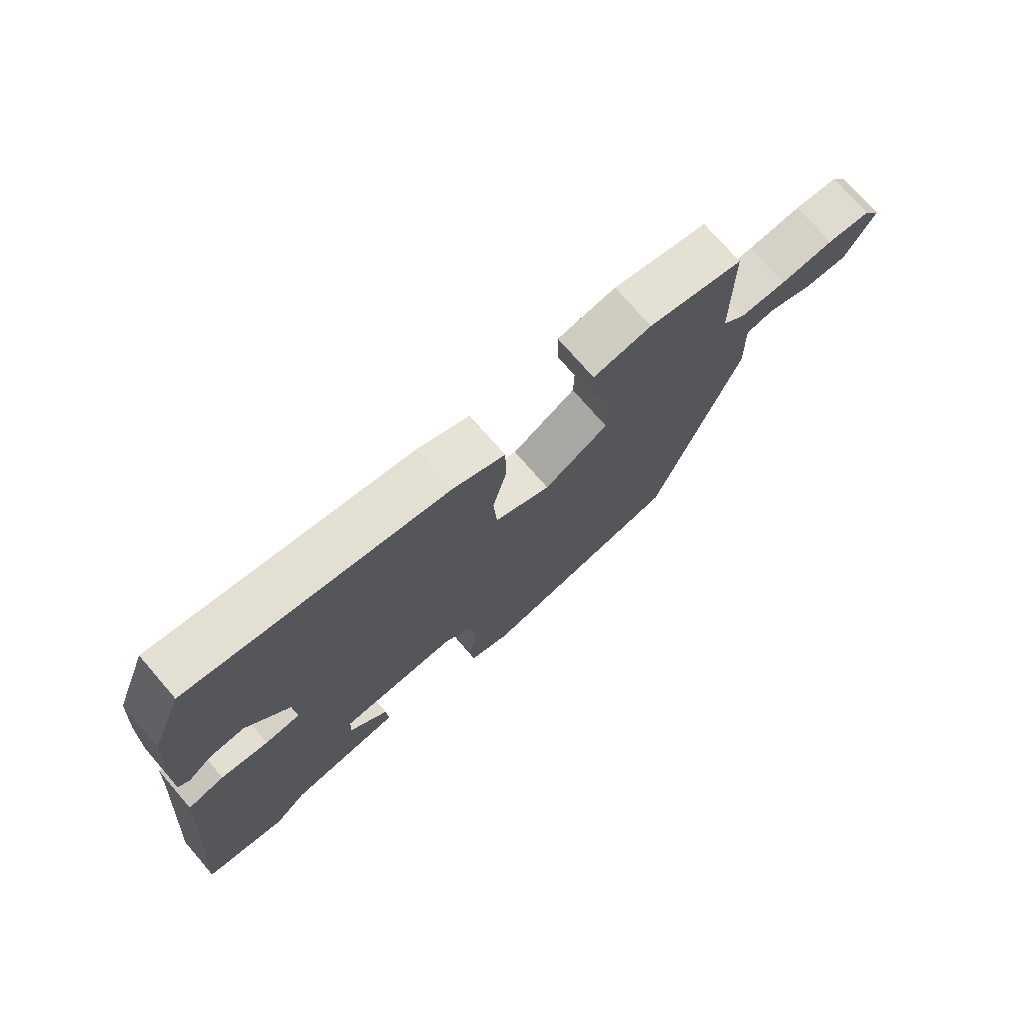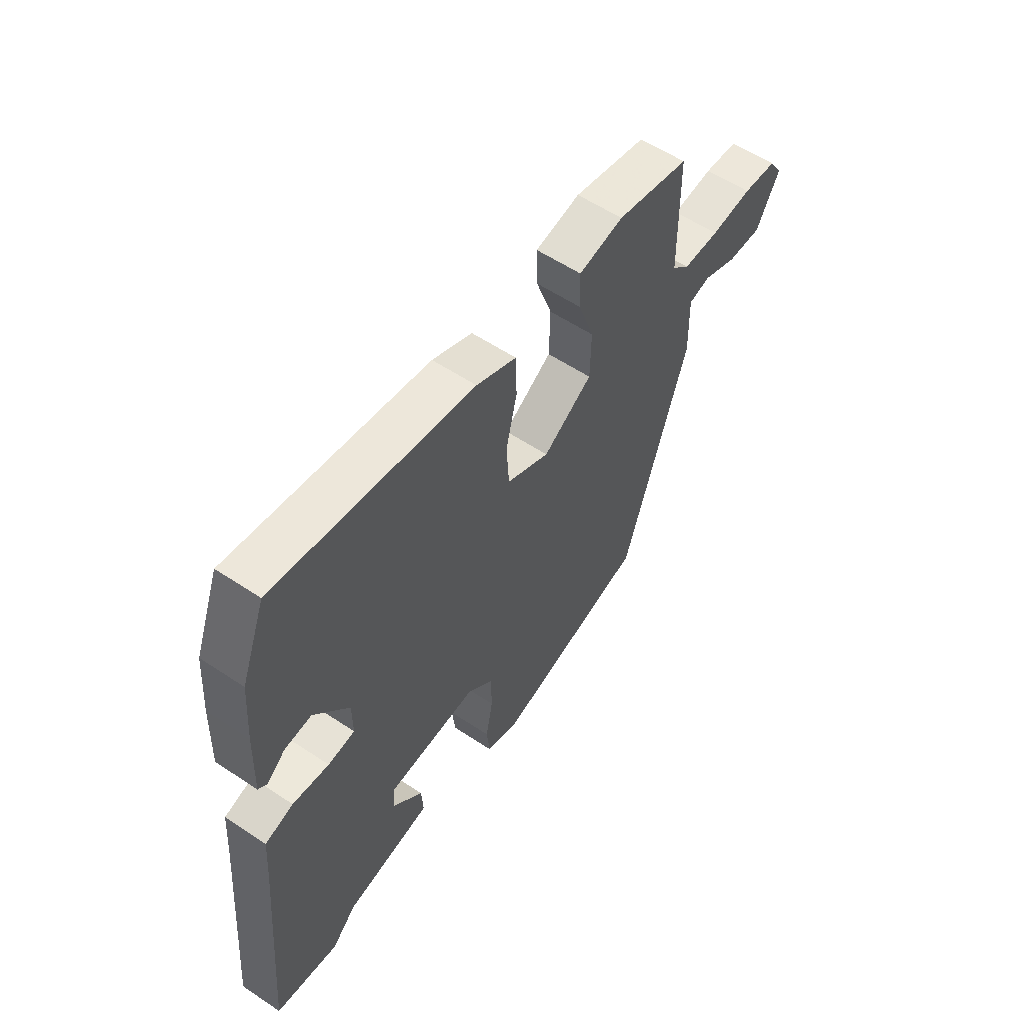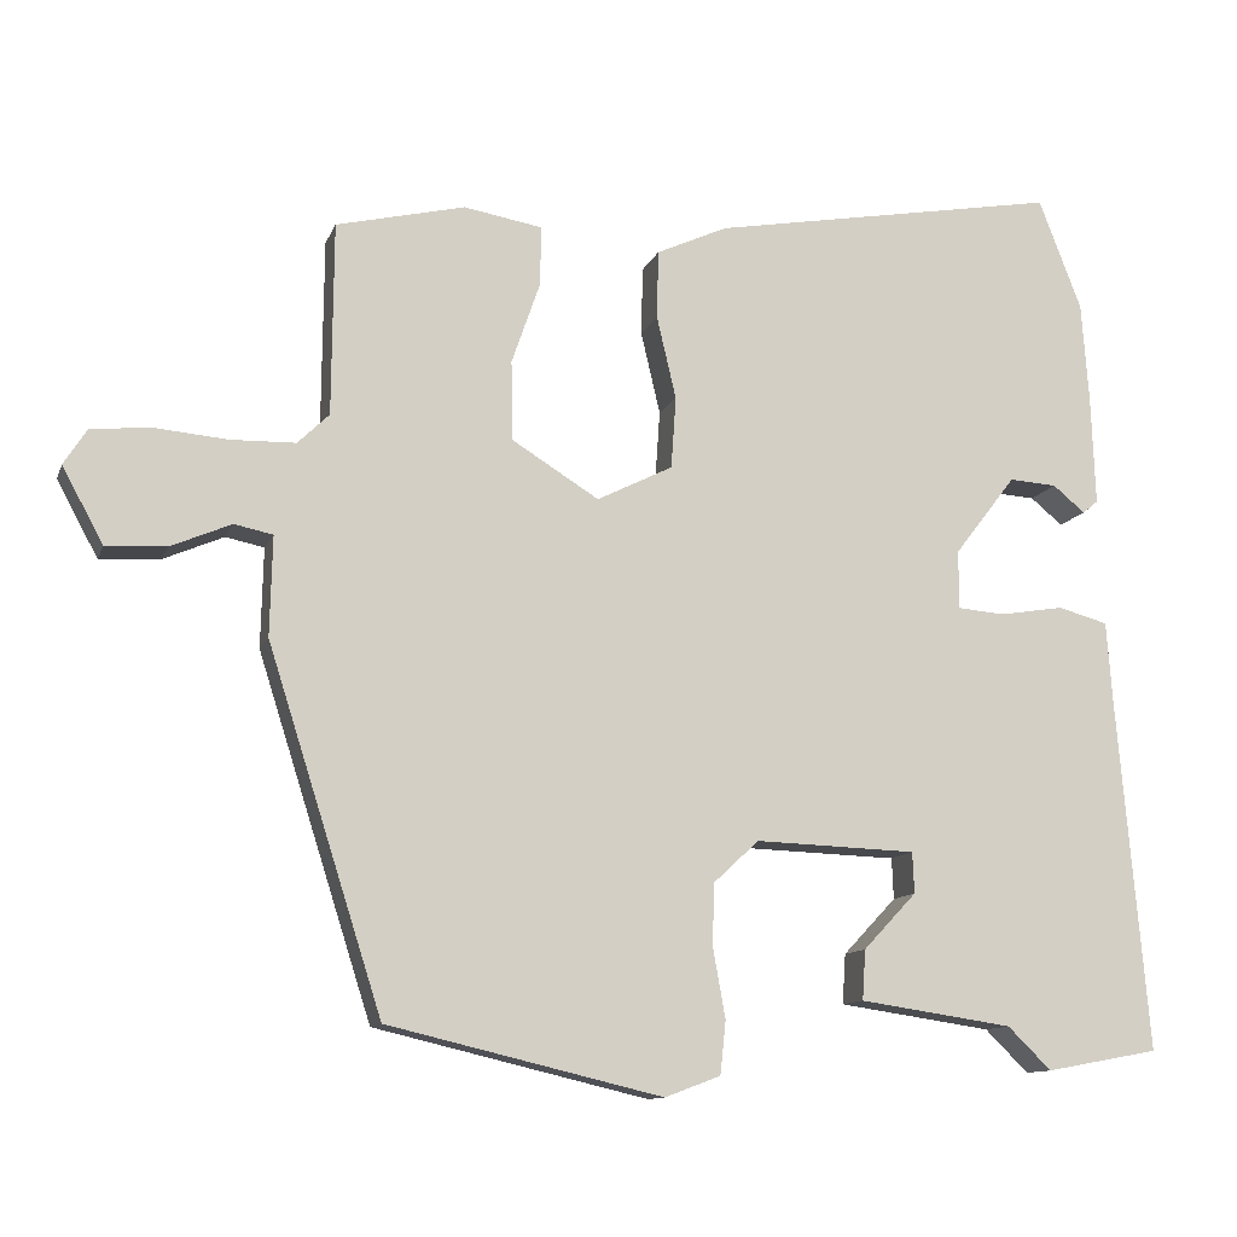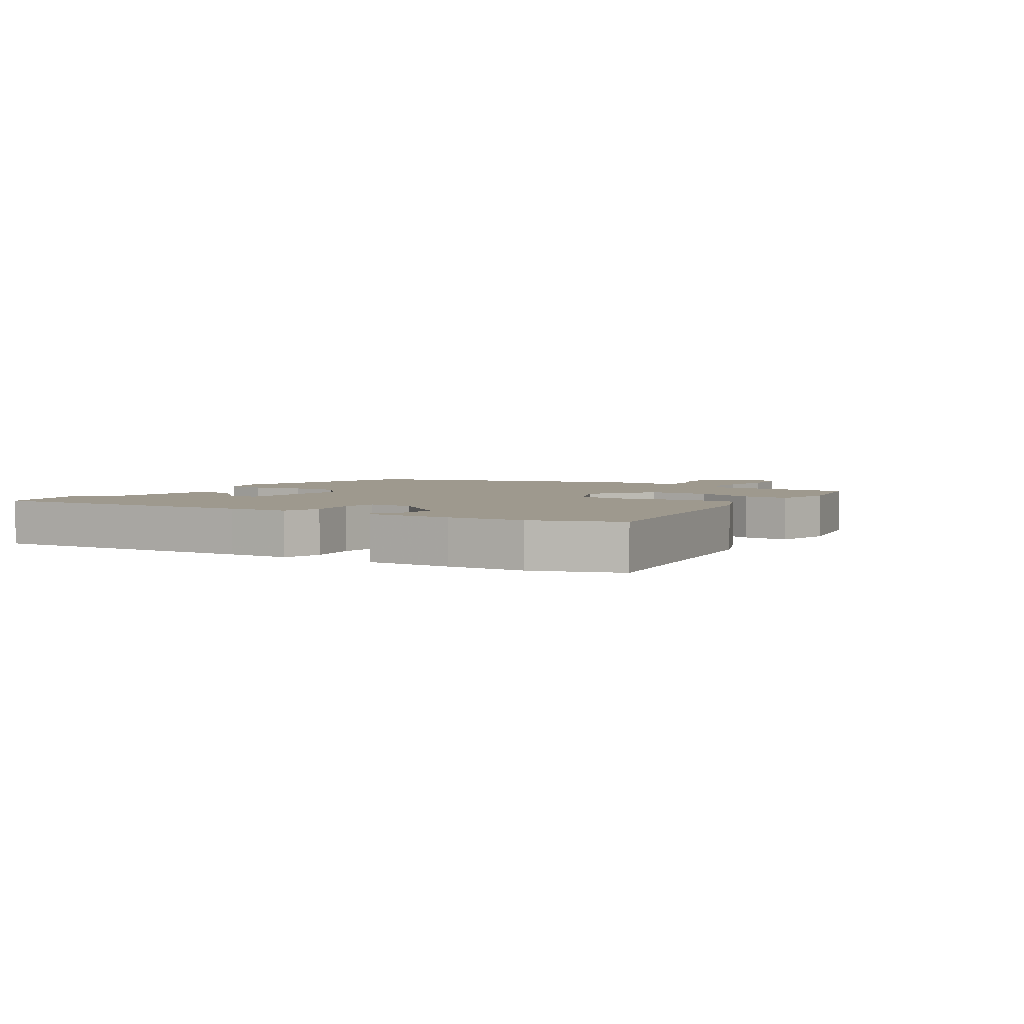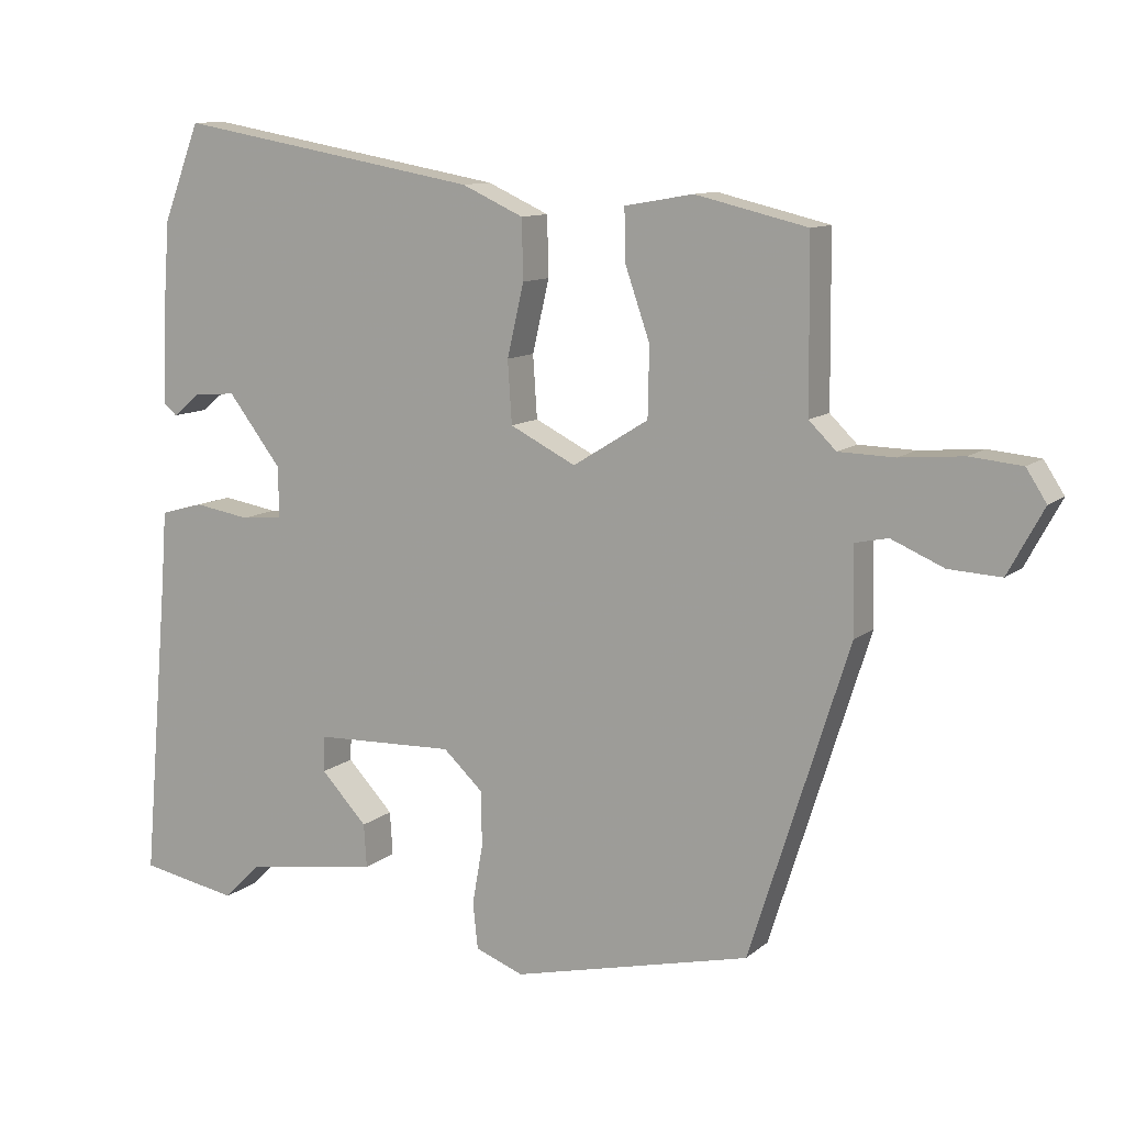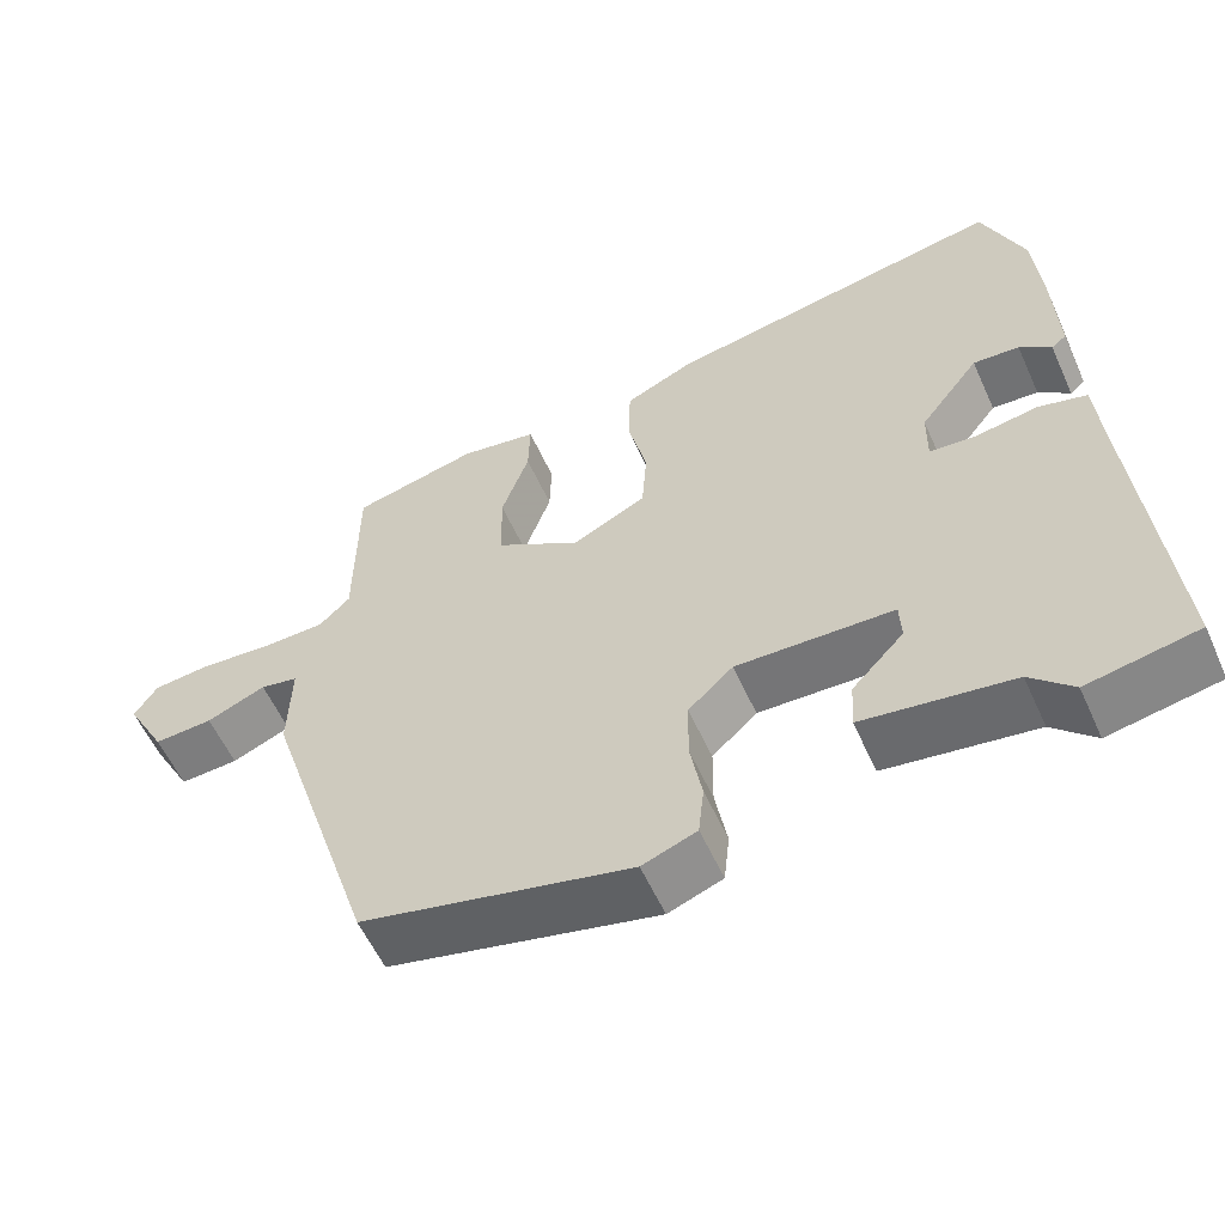
<metadata>
{"format":"obj","ext":"obj","renderer":"f3d","projection":"perspective","resolution":1024,"background":"white","views":[{"elev":74.3,"azim":-40.9,"up":"+Z"},{"elev":57.8,"azim":-55.4,"up":"+Z"},{"elev":-11.5,"azim":164.2,"up":"+Z"},{"elev":3.5,"azim":-55.6,"up":"+Y"},{"elev":10.8,"azim":28.2,"up":"+Z"},{"elev":-57.6,"azim":-155.8,"up":"+Z"}]}
</metadata>
<code>
v -0.435 0.07 -0.512
v -0.575 0.07 -0.486
v -0.537 0.07 -0.045
v -0.53 0.07 0.054
v -0.468 0.07 0.071
v -0.388 0.07 0.058
v -0.329 0.07 0.063
v -0.33 0.07 0.136
v -0.406 0.07 0.235
v -0.465 0.07 0.231
v -0.505 0.07 0.198
v -0.524 0.07 0.214
v -0.519 0.07 0.351
v -0.51 0.07 0.475
v -0.457 0.07 0.613
v -0.023 0.07 0.536
v 0.065 0.07 0.496
v 0.067 0.07 0.411
v 0.043 0.07 0.308
v 0.049 0.07 0.219
v 0.143 0.07 0.172
v 0.251 0.07 0.239
v 0.253 0.07 0.338
v 0.218 0.07 0.439
v 0.216 0.07 0.514
v 0.314 0.07 0.531
v 0.474 0.07 0.493
v 0.476 0.07 0.254
v 0.515 0.07 0.216
v 0.595 0.07 0.214
v 0.686 0.07 0.222
v 0.76 0.07 0.215
v 0.789 0.07 0.17
v 0.738 0.07 0.076
v 0.663 0.07 0.08
v 0.588 0.07 0.112
v 0.54 0.07 0.102
v 0.543 0.07 -0.022
v 0.401 0.07 -0.468
v 0.06 0.07 -0.549
v -0.009 0.07 -0.523
v -0.016 0.07 -0.457
v -0.001 0.07 -0.373
v -0.002 0.07 -0.294
v -0.059 0.07 -0.241
v -0.259 0.07 -0.248
v -0.261 0.07 -0.299
v -0.195 0.07 -0.369
v -0.191 0.07 -0.431
v -0.381 0.07 -0.459
v -0.435 0 -0.512
v -0.575 0 -0.486
v -0.537 0 -0.045
v -0.53 0 0.054
v -0.468 0 0.071
v -0.388 0 0.058
v -0.329 0 0.063
v -0.33 0 0.136
v -0.406 0 0.235
v -0.465 0 0.231
v -0.505 0 0.198
v -0.524 0 0.214
v -0.519 0 0.351
v -0.51 0 0.475
v -0.457 0 0.613
v -0.023 0 0.536
v 0.065 0 0.496
v 0.067 0 0.411
v 0.043 0 0.308
v 0.049 0 0.219
v 0.143 0 0.172
v 0.251 0 0.239
v 0.253 0 0.338
v 0.218 0 0.439
v 0.216 0 0.514
v 0.314 0 0.531
v 0.474 0 0.493
v 0.476 0 0.254
v 0.515 0 0.216
v 0.595 0 0.214
v 0.686 0 0.222
v 0.76 0 0.215
v 0.789 0 0.17
v 0.738 0 0.076
v 0.663 0 0.08
v 0.588 0 0.112
v 0.54 0 0.102
v 0.543 0 -0.022
v 0.401 0 -0.468
v 0.06 0 -0.549
v -0.009 0 -0.523
v -0.016 0 -0.457
v -0.001 0 -0.373
v -0.002 0 -0.294
v -0.059 0 -0.241
v -0.259 0 -0.248
v -0.261 0 -0.299
v -0.195 0 -0.369
v -0.191 0 -0.431
v -0.381 0 -0.459
f 47 48 49 50
f 1 2 3
f 50 1 3
f 47 50 3
f 46 47 3
f 4 5 6
f 3 4 6
f 46 3 6
f 45 46 6
f 41 42 43
f 40 41 43
f 39 40 43
f 38 39 43
f 37 38 43
f 37 43 44
f 34 35 36
f 33 34 36
f 32 33 36
f 31 32 36
f 30 31 36
f 29 30 36 37
f 37 44 45
f 29 37 45
f 28 29 45
f 26 27 28
f 25 26 28
f 24 25 28
f 23 24 28
f 17 18 19
f 16 17 19
f 15 16 19
f 14 15 19
f 13 14 19
f 13 19 20
f 10 11 12 13
f 9 10 13
f 9 13 20 21
f 45 6 7
f 45 7 8
f 22 23 28
f 21 22 28 45
f 8 9 21
f 8 21 45
f 100 99 98 97
f 53 52 51
f 53 51 100
f 53 100 97
f 53 97 96
f 56 55 54
f 56 54 53
f 56 53 96
f 56 96 95
f 93 92 91
f 93 91 90
f 93 90 89
f 93 89 88
f 93 88 87
f 94 93 87
f 86 85 84
f 86 84 83
f 86 83 82
f 86 82 81
f 86 81 80
f 87 86 80 79
f 95 94 87
f 95 87 79
f 95 79 78
f 78 77 76
f 78 76 75
f 78 75 74
f 78 74 73
f 69 68 67
f 69 67 66
f 69 66 65
f 69 65 64
f 69 64 63
f 70 69 63
f 63 62 61 60
f 63 60 59
f 71 70 63 59
f 57 56 95
f 58 57 95
f 78 73 72
f 95 78 72 71
f 71 59 58
f 95 71 58
f 1 51 52 2
f 2 52 53 3
f 3 53 54 4
f 4 54 55 5
f 5 55 56 6
f 6 56 57 7
f 7 57 58 8
f 8 58 59 9
f 9 59 60 10
f 10 60 61 11
f 11 61 62 12
f 12 62 63 13
f 13 63 64 14
f 14 64 65 15
f 15 65 66 16
f 16 66 67 17
f 17 67 68 18
f 18 68 69 19
f 19 69 70 20
f 20 70 71 21
f 21 71 72 22
f 22 72 73 23
f 23 73 74 24
f 24 74 75 25
f 25 75 76 26
f 26 76 77 27
f 27 77 78 28
f 28 78 79 29
f 29 79 80 30
f 30 80 81 31
f 31 81 82 32
f 32 82 83 33
f 33 83 84 34
f 34 84 85 35
f 35 85 86 36
f 36 86 87 37
f 37 87 88 38
f 38 88 89 39
f 39 89 90 40
f 40 90 91 41
f 41 91 92 42
f 42 92 93 43
f 43 93 94 44
f 44 94 95 45
f 45 95 96 46
f 46 96 97 47
f 47 97 98 48
f 48 98 99 49
f 49 99 100 50
f 50 100 51 1

</code>
